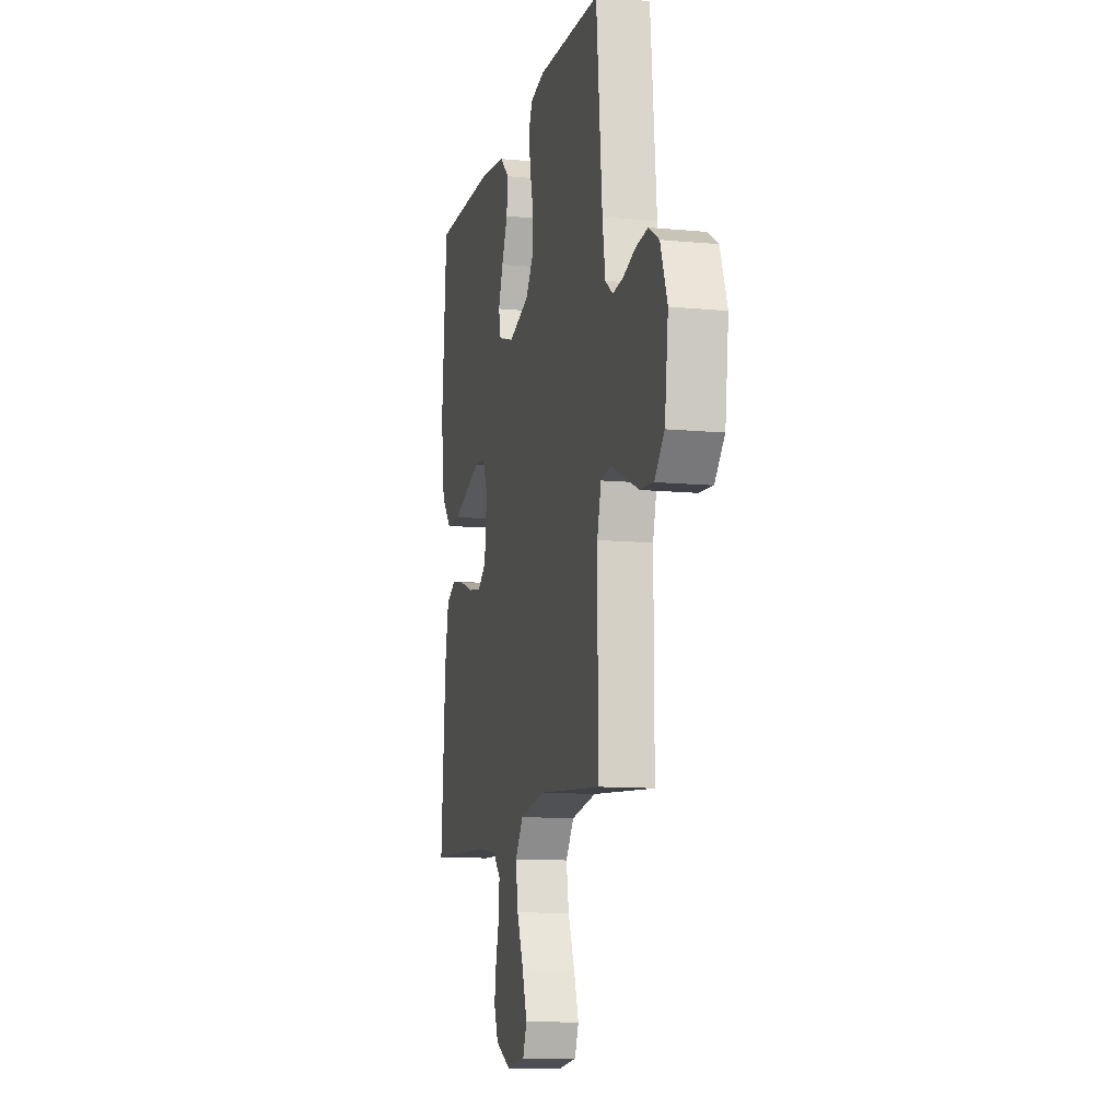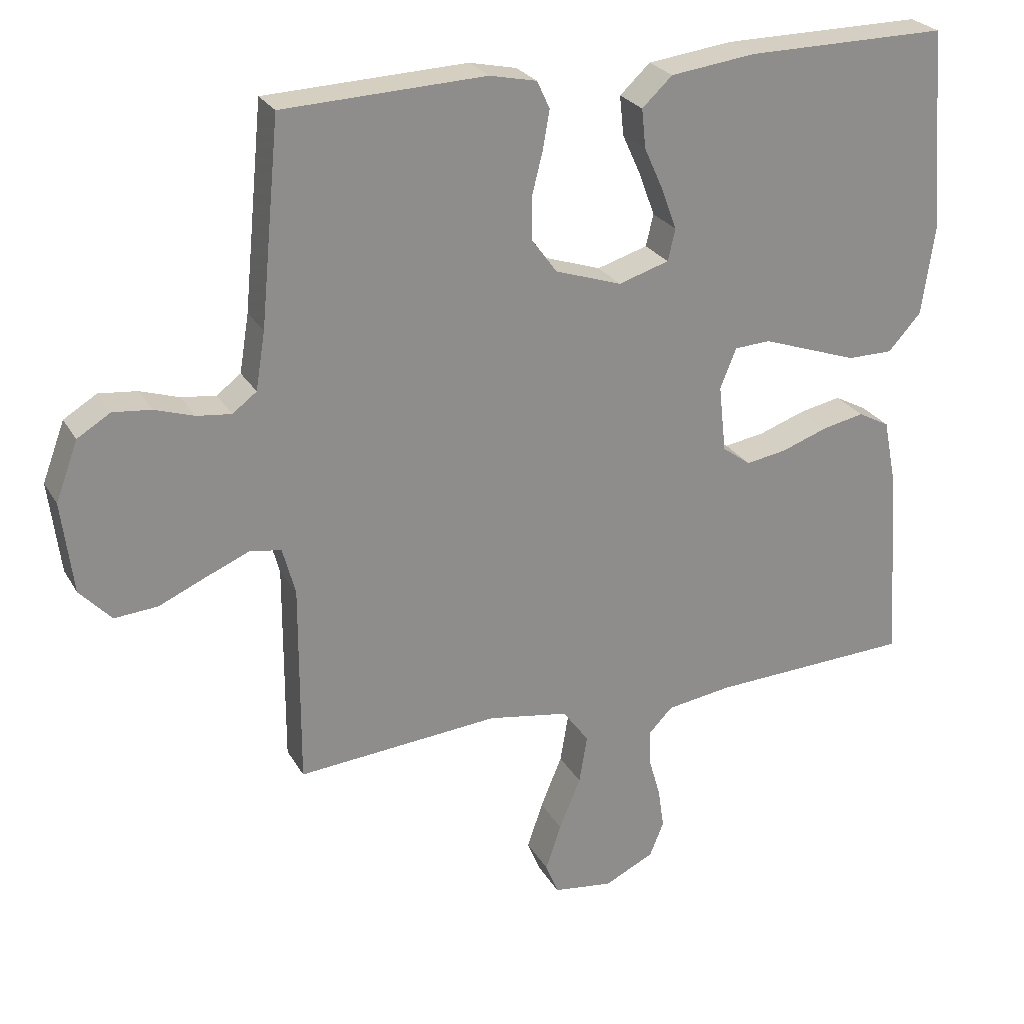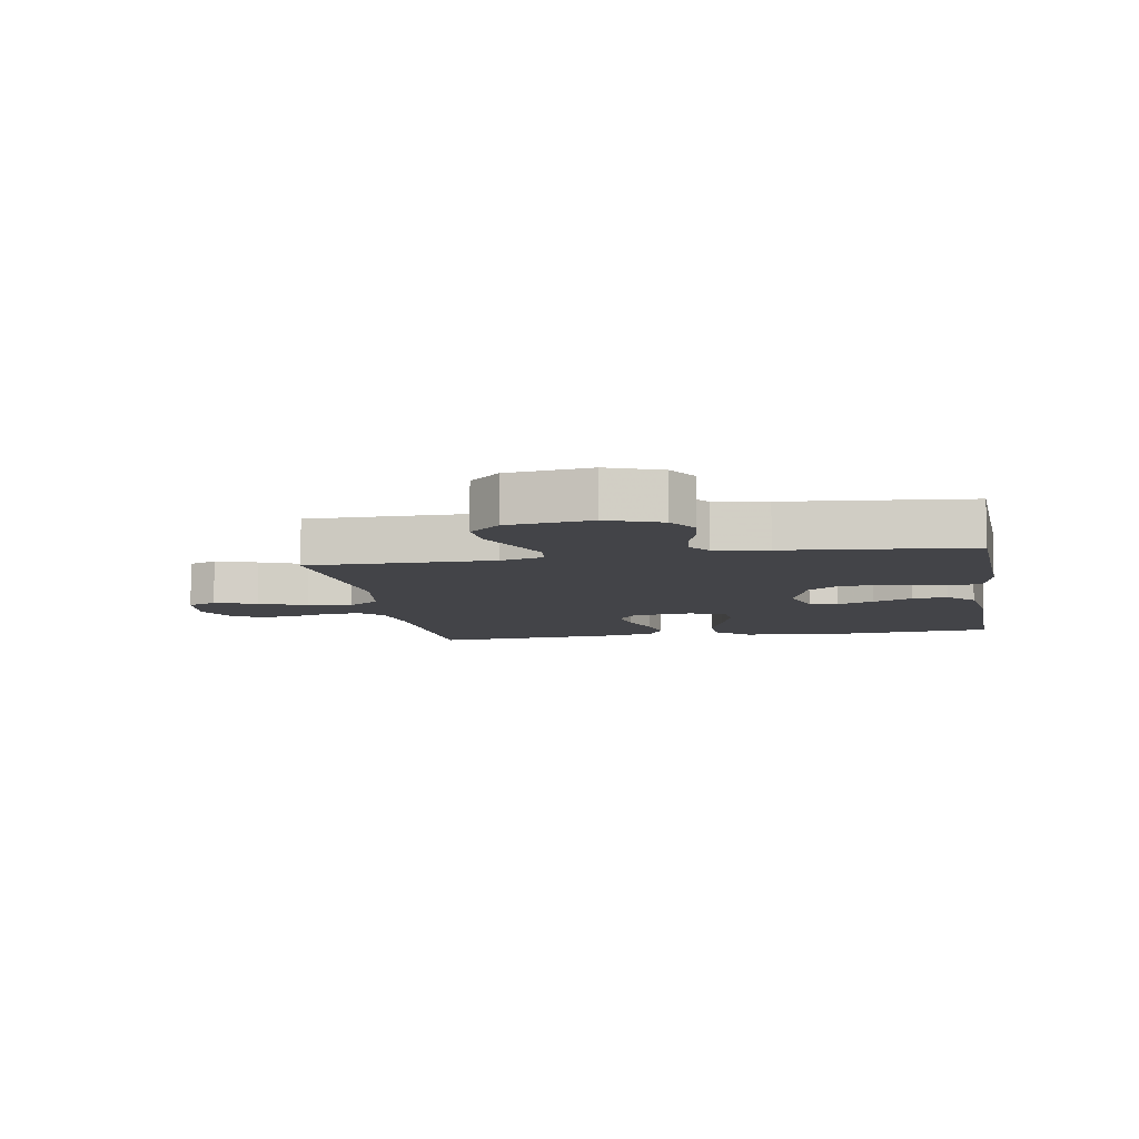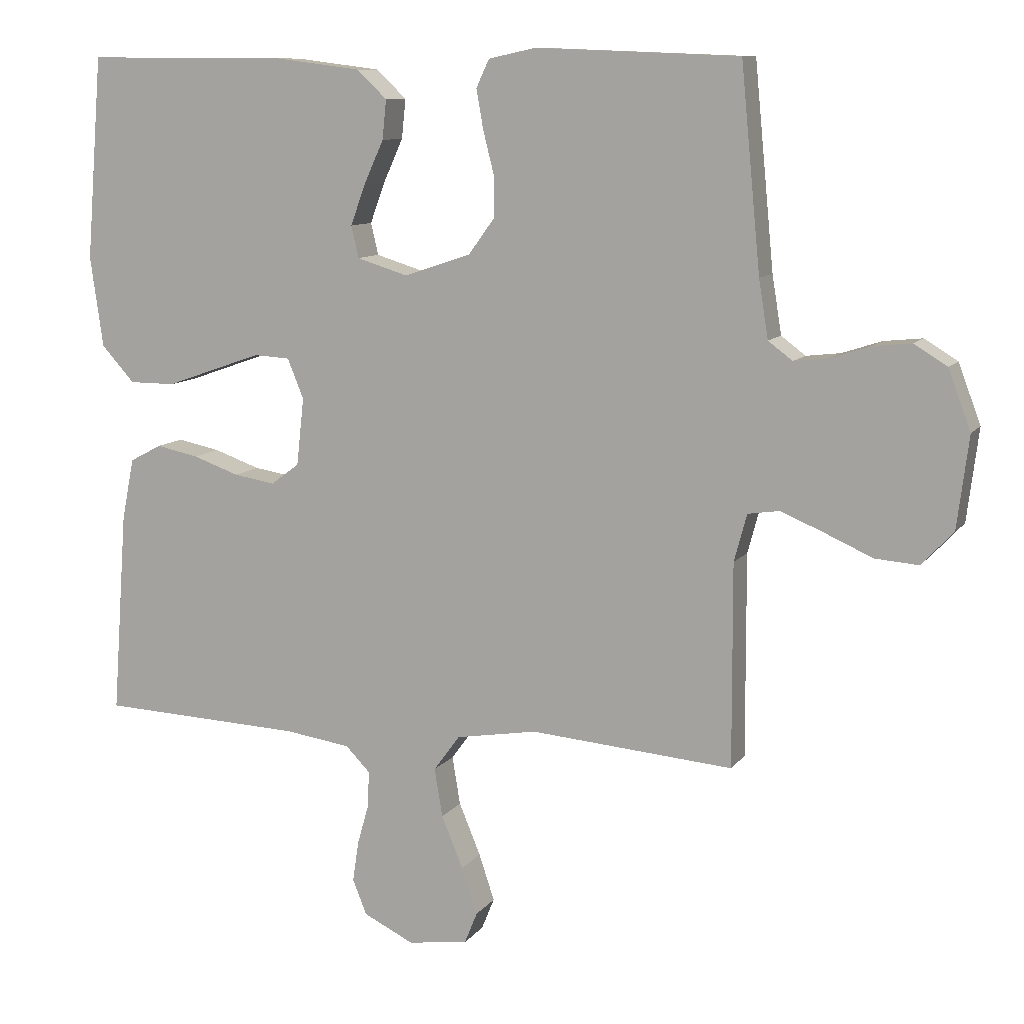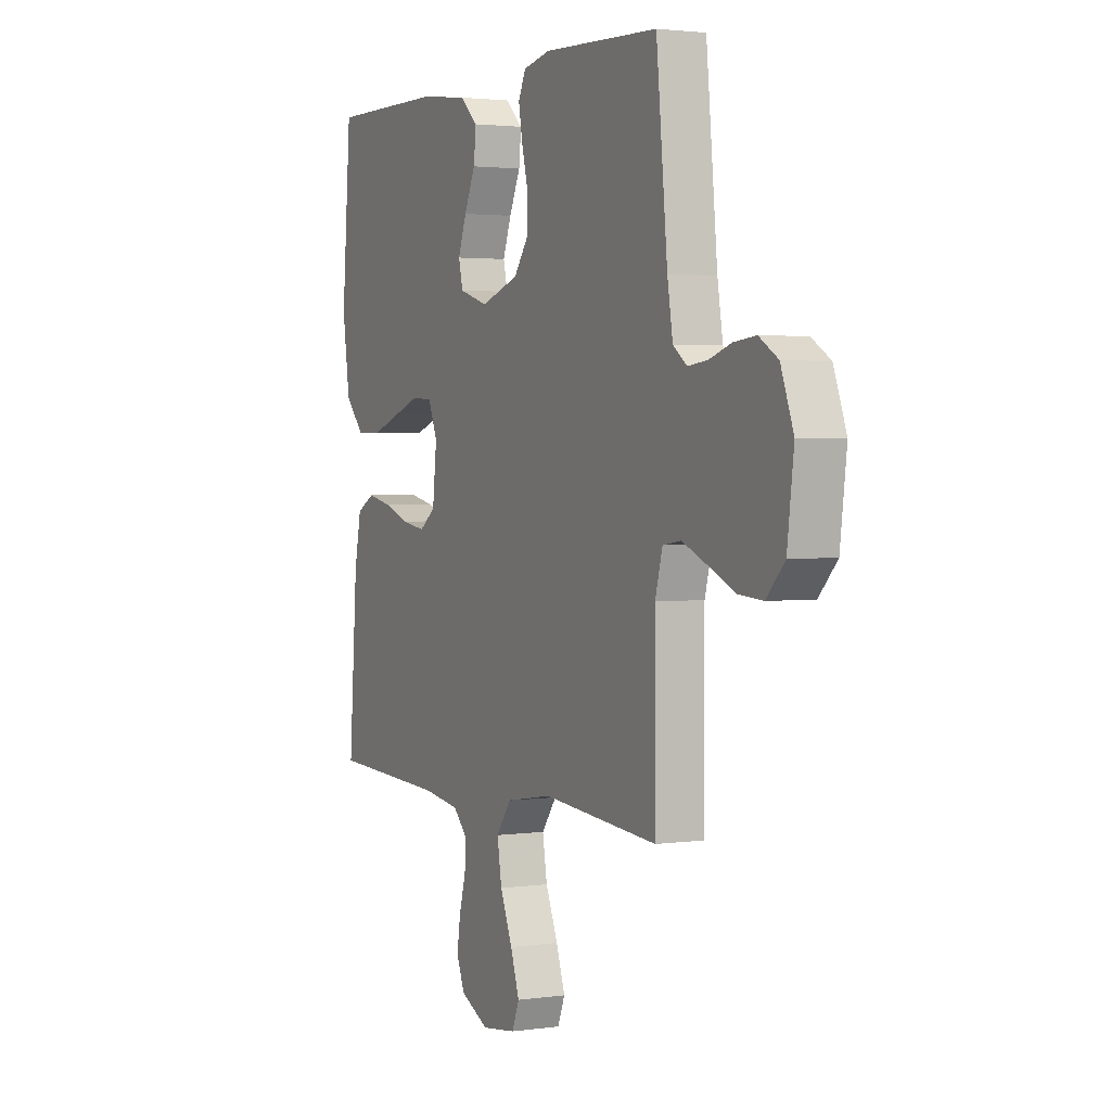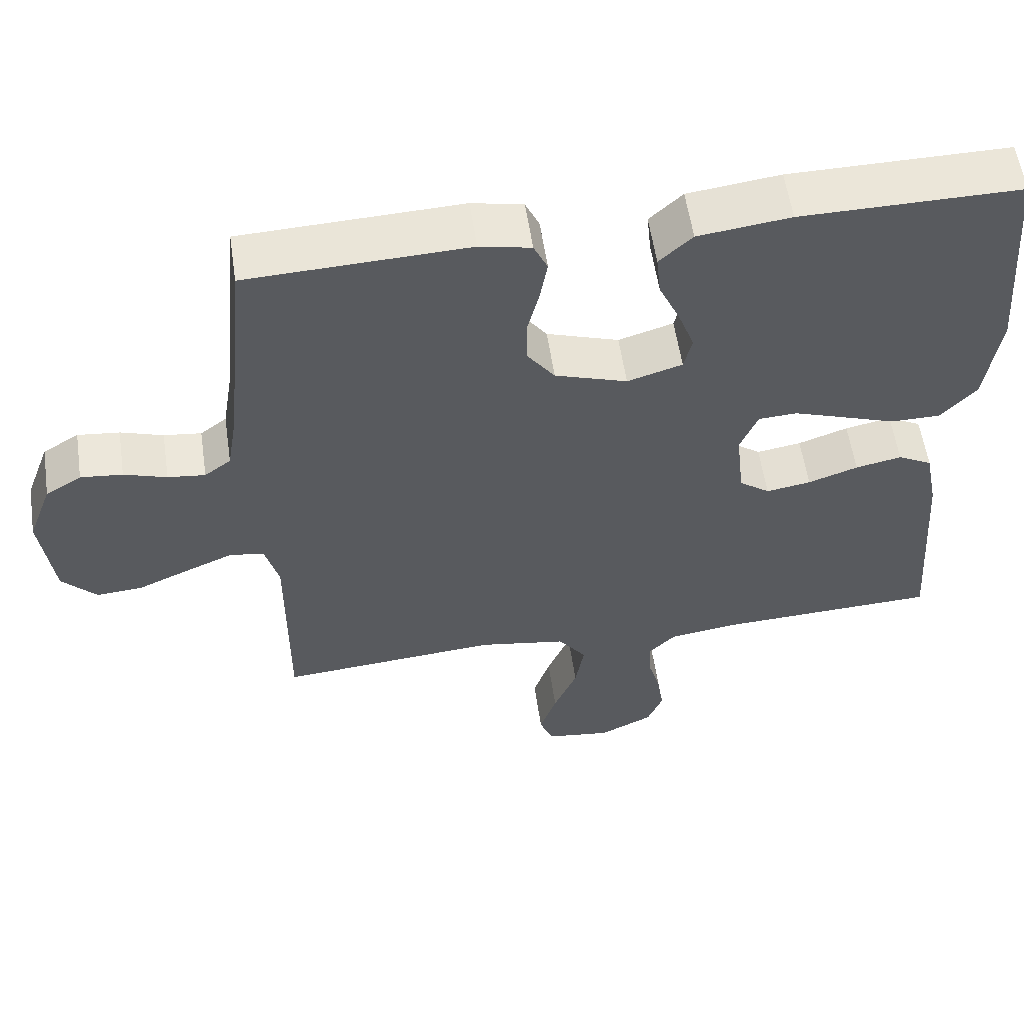
<metadata>
{"format":"obj","ext":"obj","renderer":"f3d","projection":"perspective","resolution":1024,"background":"white","views":[{"elev":-11.1,"azim":-103.2,"up":"+Z"},{"elev":25.5,"azim":-23.6,"up":"+Z"},{"elev":-8.2,"azim":-80.1,"up":"+Y"},{"elev":10.0,"azim":-158.9,"up":"+Z"},{"elev":2.3,"azim":-116.3,"up":"+Z"},{"elev":57.2,"azim":-8.4,"up":"+Z"}]}
</metadata>
<code>
v 0.5 0.07 -0.5
v 0.2 0.07 -0.513
v 0.103 0.07 -0.527
v 0.067 0.07 -0.564
v 0.069 0.07 -0.617
v 0.086 0.07 -0.677
v 0.095 0.07 -0.737
v 0.074 0.07 -0.789
v 0 0.07 -0.825
v -0.089 0.07 -0.813
v -0.108 0.07 -0.766
v -0.085 0.07 -0.697
v -0.053 0.07 -0.62
v -0.041 0.07 -0.548
v -0.08 0.07 -0.495
v -0.2 0.07 -0.475
v -0.5 0.07 -0.5
v -0.499 0.07 -0.2
v -0.518 0.07 -0.13
v -0.565 0.07 -0.123
v -0.629 0.07 -0.15
v -0.699 0.07 -0.181
v -0.763 0.07 -0.186
v -0.81 0.07 -0.136
v -0.827 0.07 0
v -0.794 0.07 0.088
v -0.745 0.07 0.118
v -0.688 0.07 0.112
v -0.63 0.07 0.093
v -0.579 0.07 0.087
v -0.543 0.07 0.114
v -0.529 0.07 0.2
v -0.5 0.07 0.5
v -0.2 0.07 0.512
v -0.13 0.07 0.497
v -0.111 0.07 0.456
v -0.121 0.07 0.399
v -0.137 0.07 0.335
v -0.137 0.07 0.273
v -0.099 0.07 0.221
v 0 0.07 0.188
v 0.075 0.07 0.211
v 0.086 0.07 0.258
v 0.064 0.07 0.318
v 0.035 0.07 0.382
v 0.029 0.07 0.44
v 0.074 0.07 0.482
v 0.2 0.07 0.498
v 0.5 0.07 0.5
v 0.524 0.07 0.2
v 0.505 0.07 0.066
v 0.456 0.07 0.012
v 0.388 0.07 0.012
v 0.314 0.07 0.038
v 0.245 0.07 0.062
v 0.192 0.07 0.059
v 0.168 0.07 0
v 0.179 0.07 -0.1
v 0.221 0.07 -0.131
v 0.282 0.07 -0.121
v 0.35 0.07 -0.097
v 0.413 0.07 -0.084
v 0.46 0.07 -0.109
v 0.478 0.07 -0.2
v 0.5 0 -0.5
v 0.2 0 -0.513
v 0.103 0 -0.527
v 0.067 0 -0.564
v 0.069 0 -0.617
v 0.086 0 -0.677
v 0.095 0 -0.737
v 0.074 0 -0.789
v 0 0 -0.825
v -0.089 0 -0.813
v -0.108 0 -0.766
v -0.085 0 -0.697
v -0.053 0 -0.62
v -0.041 0 -0.548
v -0.08 0 -0.495
v -0.2 0 -0.475
v -0.5 0 -0.5
v -0.499 0 -0.2
v -0.518 0 -0.13
v -0.565 0 -0.123
v -0.629 0 -0.15
v -0.699 0 -0.181
v -0.763 0 -0.186
v -0.81 0 -0.136
v -0.827 0 0
v -0.794 0 0.088
v -0.745 0 0.118
v -0.688 0 0.112
v -0.63 0 0.093
v -0.579 0 0.087
v -0.543 0 0.114
v -0.529 0 0.2
v -0.5 0 0.5
v -0.2 0 0.512
v -0.13 0 0.497
v -0.111 0 0.456
v -0.121 0 0.399
v -0.137 0 0.335
v -0.137 0 0.273
v -0.099 0 0.221
v 0 0 0.188
v 0.075 0 0.211
v 0.086 0 0.258
v 0.064 0 0.318
v 0.035 0 0.382
v 0.029 0 0.44
v 0.074 0 0.482
v 0.2 0 0.498
v 0.5 0 0.5
v 0.524 0 0.2
v 0.505 0 0.066
v 0.456 0 0.012
v 0.388 0 0.012
v 0.314 0 0.038
v 0.245 0 0.062
v 0.192 0 0.059
v 0.168 0 0
v 0.179 0 -0.1
v 0.221 0 -0.131
v 0.282 0 -0.121
v 0.35 0 -0.097
v 0.413 0 -0.084
v 0.46 0 -0.109
v 0.478 0 -0.2
f 63 64 1 2
f 60 61 62 63
f 59 60 63 2
f 58 59 2 3
f 57 58 3 4
f 51 52 53 54
f 51 54 55
f 50 51 55
f 49 50 55 56
f 47 48 49 56
f 44 45 46 47
f 43 44 47 56
f 35 36 37 38
f 33 34 35 38
f 32 33 38 39
f 31 32 39 40
f 26 27 28 29
f 26 29 30
f 25 26 30
f 24 25 30
f 21 22 23 24
f 20 21 24 30
f 19 20 30 31
f 16 17 18
f 15 16 18 19
f 10 11 12 13
f 8 9 10 13
f 8 13 14
f 5 6 7 8
f 4 5 8 14
f 57 4 14 15
f 42 43 56 57
f 41 42 57 15
f 31 40 41
f 15 19 31 41
f 66 65 128 127
f 127 126 125 124
f 66 127 124 123
f 67 66 123 122
f 68 67 122 121
f 118 117 116 115
f 119 118 115
f 119 115 114
f 120 119 114 113
f 120 113 112 111
f 111 110 109 108
f 120 111 108 107
f 102 101 100 99
f 102 99 98 97
f 103 102 97 96
f 104 103 96 95
f 93 92 91 90
f 94 93 90
f 94 90 89
f 94 89 88
f 88 87 86 85
f 94 88 85 84
f 95 94 84 83
f 82 81 80
f 83 82 80 79
f 77 76 75 74
f 77 74 73 72
f 78 77 72
f 72 71 70 69
f 78 72 69 68
f 79 78 68 121
f 121 120 107 106
f 79 121 106 105
f 105 104 95
f 105 95 83 79
f 1 65 66 2
f 2 66 67 3
f 3 67 68 4
f 4 68 69 5
f 5 69 70 6
f 6 70 71 7
f 7 71 72 8
f 8 72 73 9
f 9 73 74 10
f 10 74 75 11
f 11 75 76 12
f 12 76 77 13
f 13 77 78 14
f 14 78 79 15
f 15 79 80 16
f 16 80 81 17
f 17 81 82 18
f 18 82 83 19
f 19 83 84 20
f 20 84 85 21
f 21 85 86 22
f 22 86 87 23
f 23 87 88 24
f 24 88 89 25
f 25 89 90 26
f 26 90 91 27
f 27 91 92 28
f 28 92 93 29
f 29 93 94 30
f 30 94 95 31
f 31 95 96 32
f 32 96 97 33
f 33 97 98 34
f 34 98 99 35
f 35 99 100 36
f 36 100 101 37
f 37 101 102 38
f 38 102 103 39
f 39 103 104 40
f 40 104 105 41
f 41 105 106 42
f 42 106 107 43
f 43 107 108 44
f 44 108 109 45
f 45 109 110 46
f 46 110 111 47
f 47 111 112 48
f 48 112 113 49
f 49 113 114 50
f 50 114 115 51
f 51 115 116 52
f 52 116 117 53
f 53 117 118 54
f 54 118 119 55
f 55 119 120 56
f 56 120 121 57
f 57 121 122 58
f 58 122 123 59
f 59 123 124 60
f 60 124 125 61
f 61 125 126 62
f 62 126 127 63
f 63 127 128 64
f 64 128 65 1

</code>
